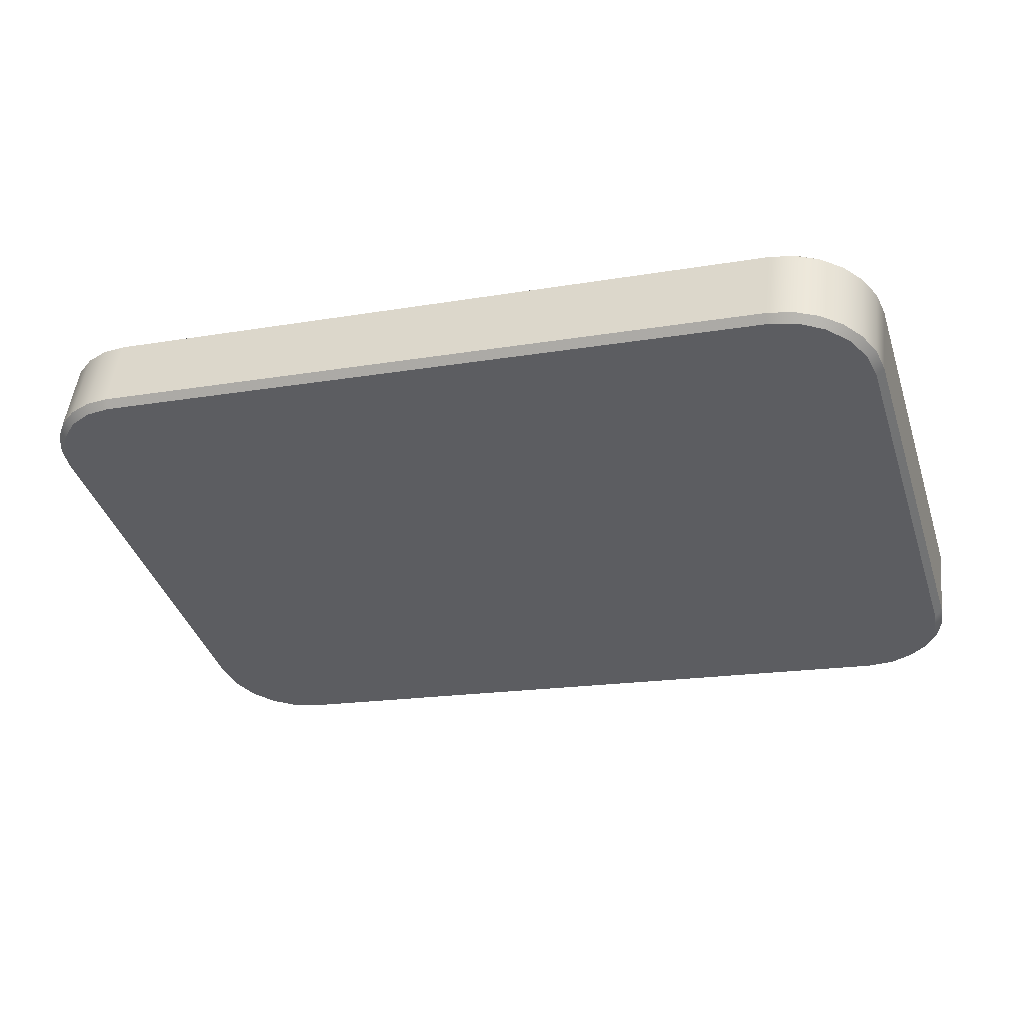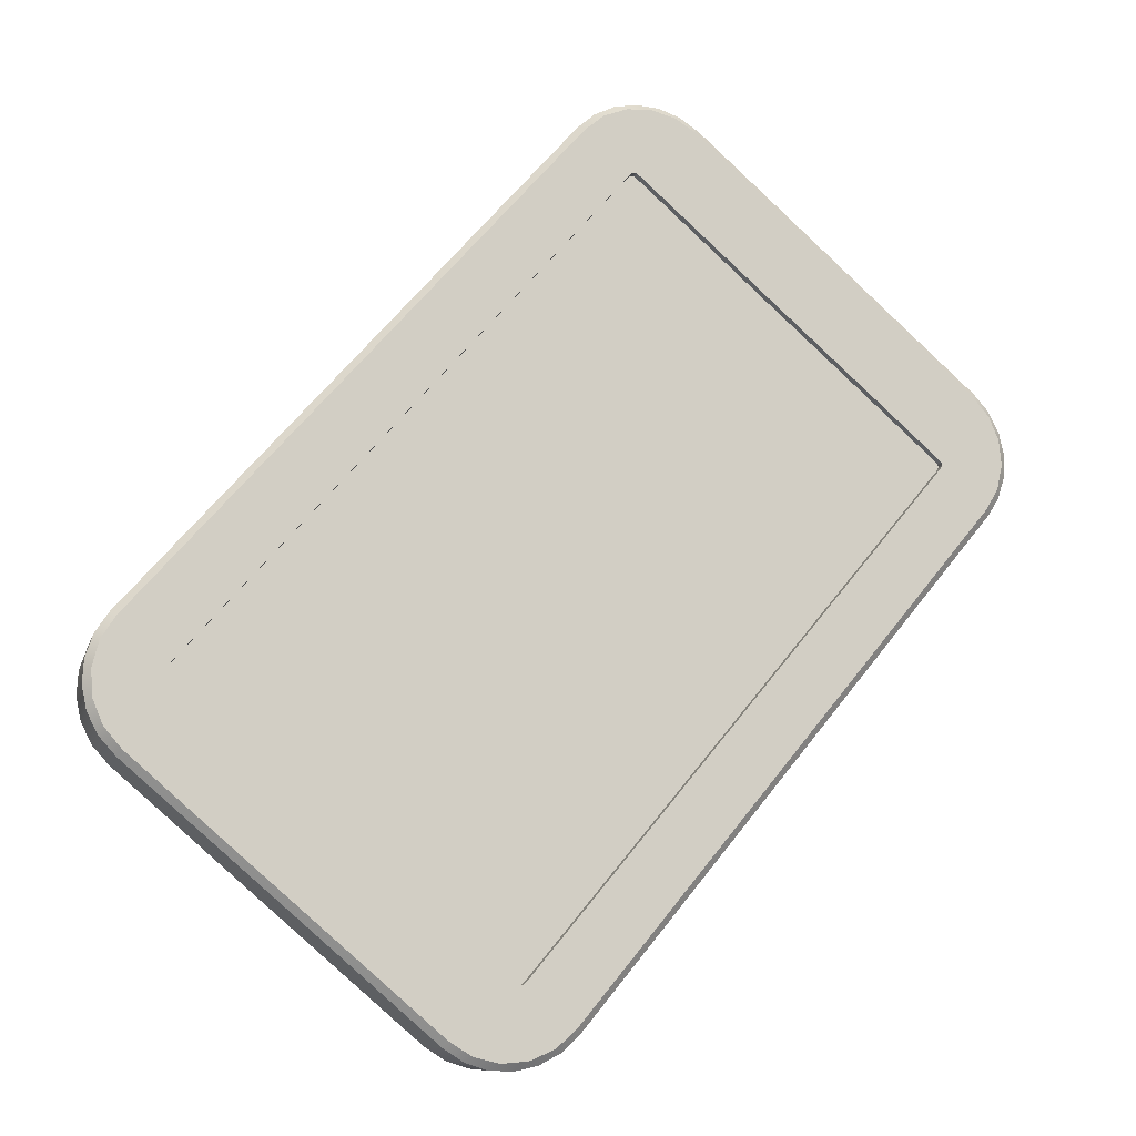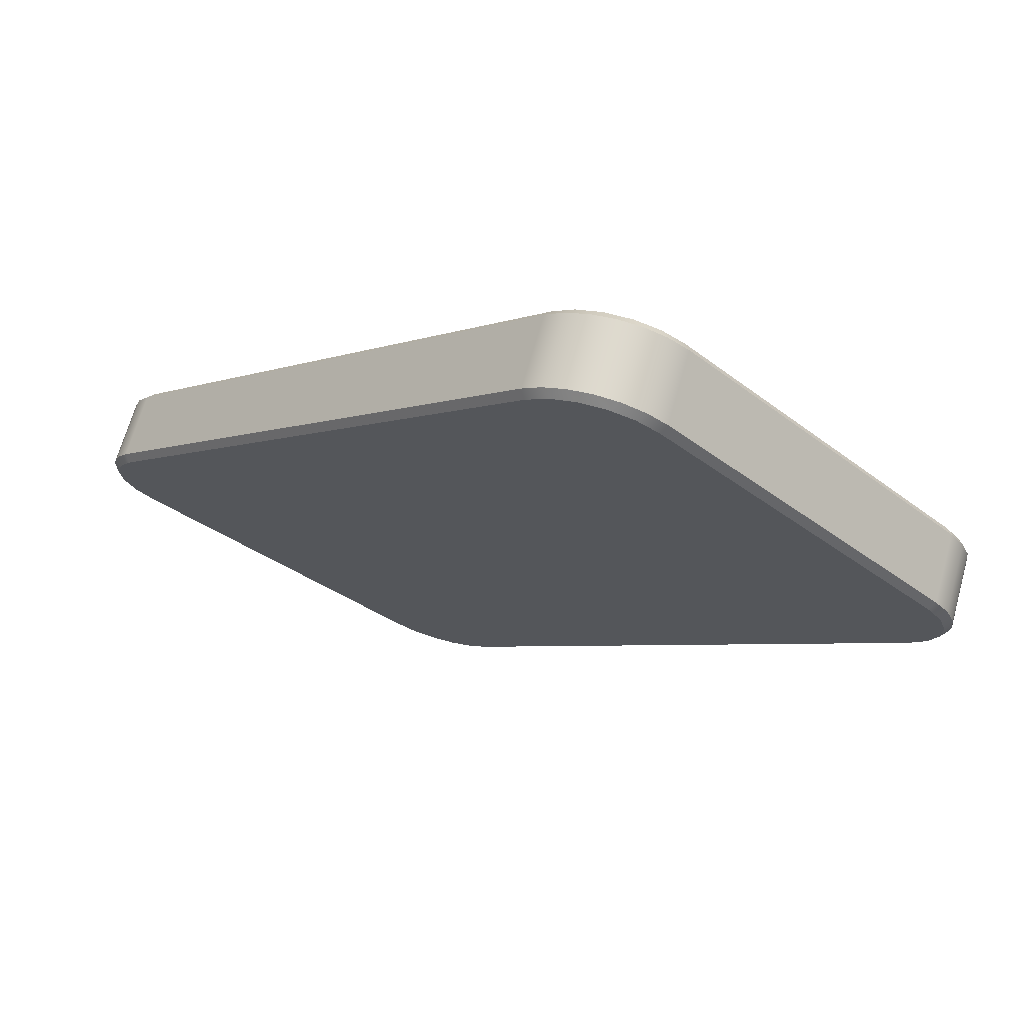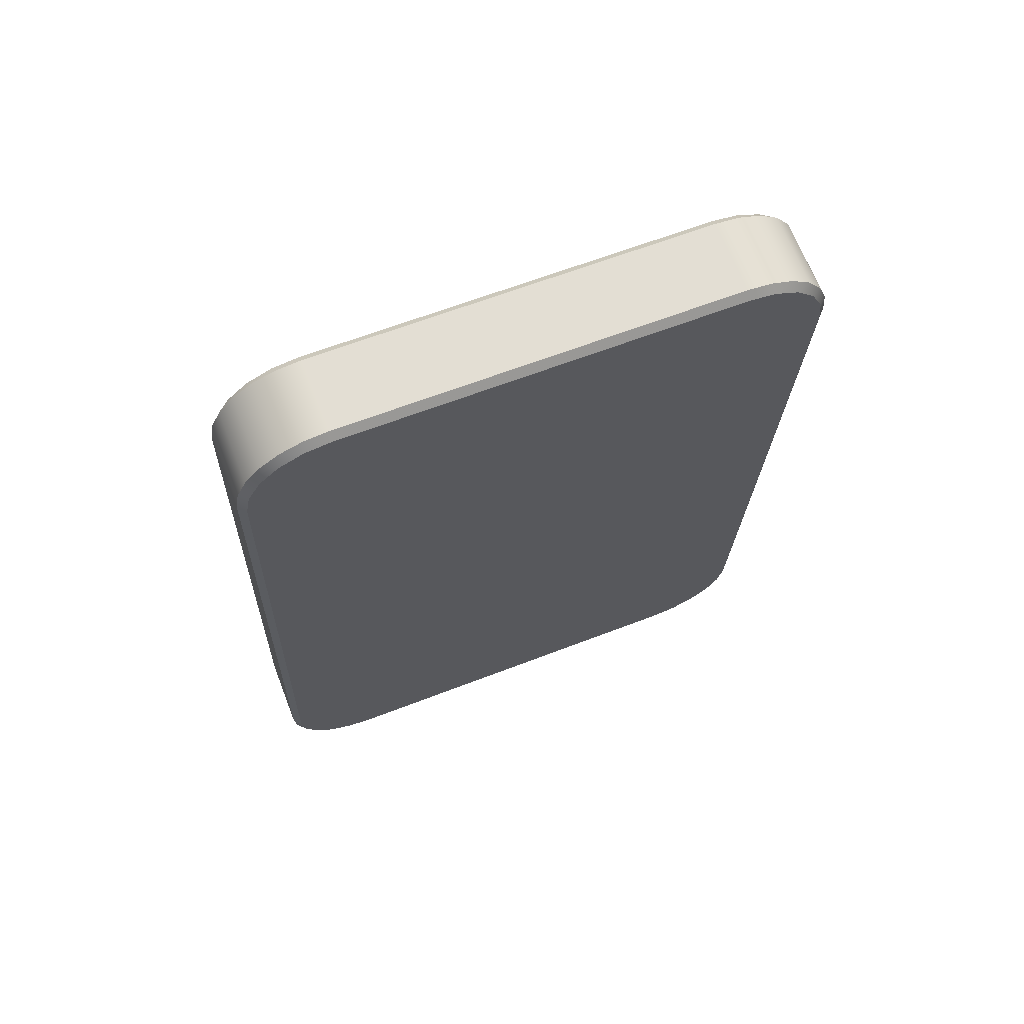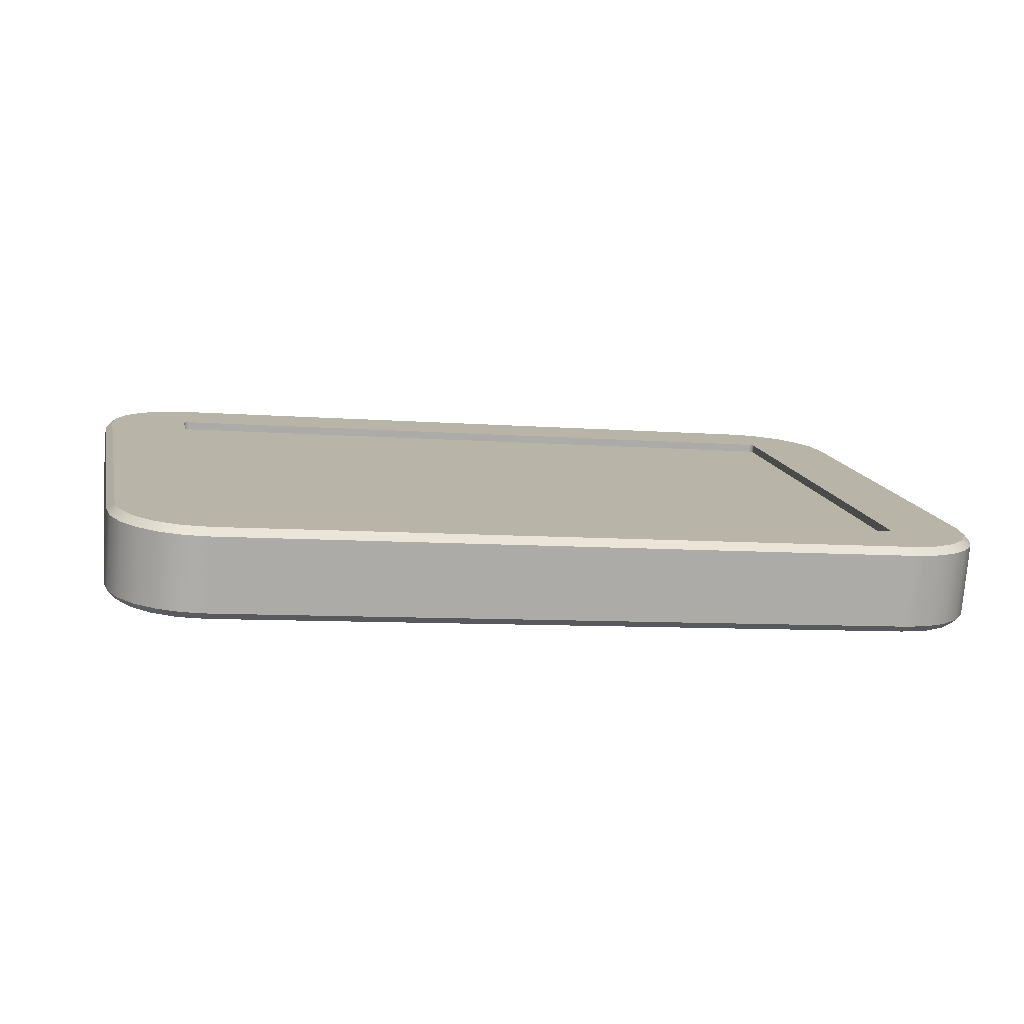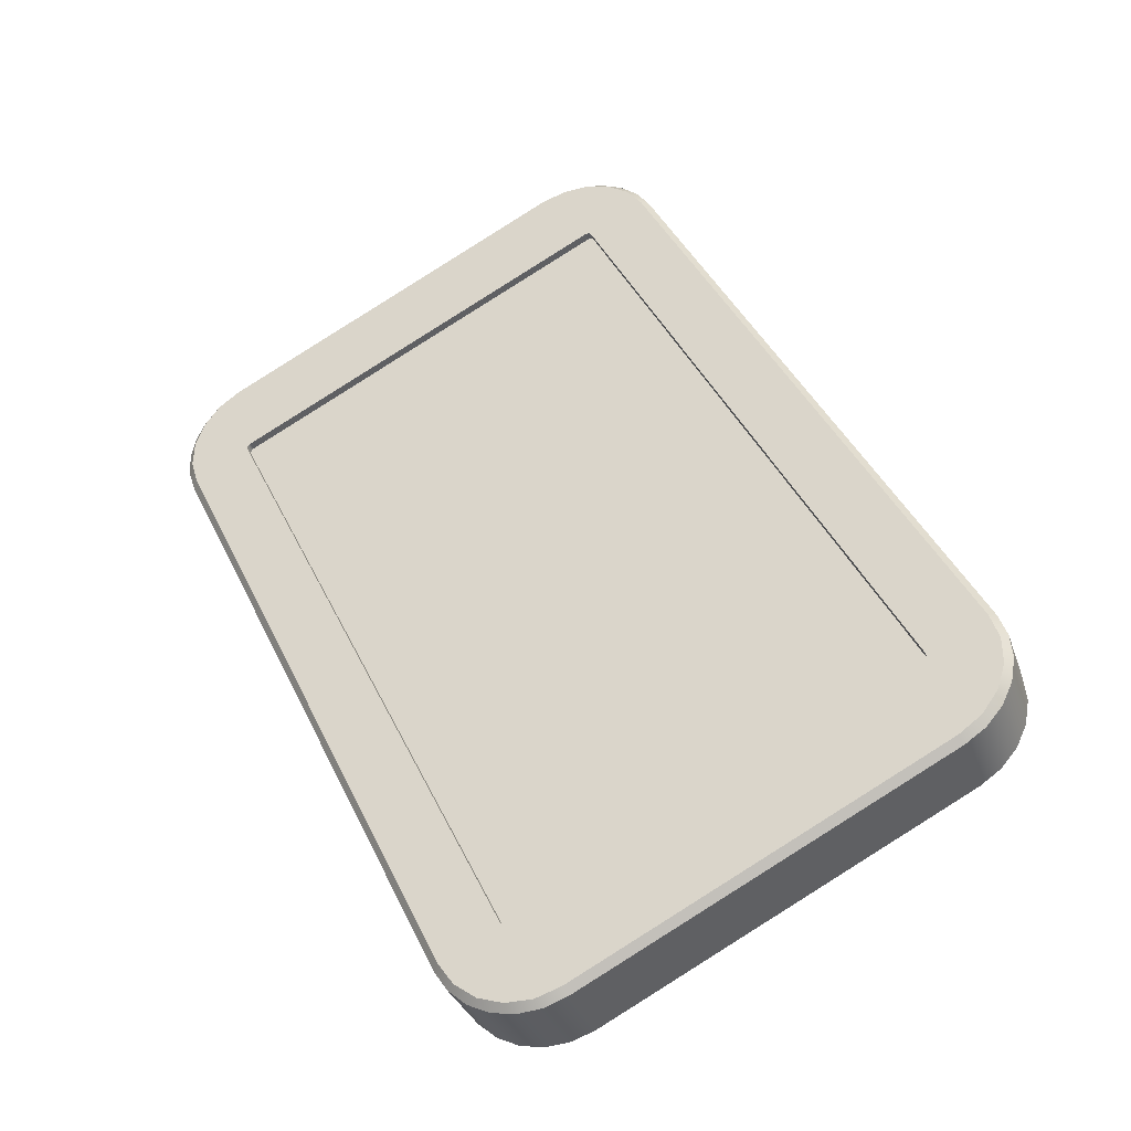
<metadata>
{"format":"obj","ext":"obj","renderer":"f3d","projection":"perspective","resolution":1024,"background":"white","views":[{"elev":-17.4,"azim":-161.1,"up":"+Y"},{"elev":64.4,"azim":-51.8,"up":"+Y"},{"elev":-4.5,"azim":-130.6,"up":"+Y"},{"elev":-22.3,"azim":88.2,"up":"+Y"},{"elev":-8.0,"azim":-12.7,"up":"+Y"},{"elev":44.4,"azim":65.3,"up":"+Y"}]}
</metadata>
<code>
g Laptop
v -87.01 -97.36 103.3
v -87.01 -98.34 101.1
v 75.85 -98.34 101.1
v 75.85 -97.36 103.3
v -92.73 -97.09 102.6
v -98.05 -96.29 100.6
v -102.6 -95.01 97.29
v -106.1 -93.35 93.03
v -108.3 -91.41 88.07
v -109.1 -89.33 82.76
v -107.4 -90.93 82.13
v -106.4 -93.22 87.99
v -103.5 -95.28 93.27
v -98.98 -96.92 97.46
v -93.3 -97.98 100.2
v -109.1 -55.15 -4.664
v -107.4 -56.75 -5.289
v -108.3 -53.07 -9.984
v -106.1 -51.13 -14.94
v -102.6 -49.47 -19.2
v -98.05 -48.19 -22.46
v -92.73 -47.39 -24.52
v -87.01 -47.11 -25.22
v -87.01 -49.34 -24.24
v -93.3 -49.7 -23.32
v -98.98 -50.75 -20.62
v -103.5 -52.39 -16.43
v -106.4 -54.46 -11.15
v 75.85 -47.11 -25.22
v 75.85 -49.34 -24.24
v 81.56 -47.39 -24.52
v 86.88 -48.19 -22.46
v 91.45 -49.47 -19.2
v 94.96 -51.13 -14.94
v 97.17 -53.07 -9.984
v 97.92 -55.15 -4.664
v 96.2 -56.75 -5.289
v 95.21 -54.46 -11.15
v 92.31 -52.39 -16.43
v 87.81 -50.75 -20.62
v 82.14 -49.7 -23.32
v 97.92 -89.33 82.76
v 96.2 -90.93 82.13
v 97.17 -91.41 88.07
v 94.96 -93.35 93.03
v 91.45 -95.01 97.29
v 86.88 -96.29 100.6
v 81.56 -97.09 102.6
v 82.14 -97.98 100.2
v 87.81 -96.92 97.46
v 92.31 -95.28 93.27
v 95.21 -93.22 87.99
v -109.1 -39.07 1.624
v -108.3 -36.99 -3.696
v -106.1 -35.05 -8.653
v -102.6 -33.38 -12.91
v -98.05 -32.11 -16.18
v -92.73 -31.3 -18.23
v -87.01 -31.03 -18.93
v -109.1 -73.25 89.04
v -87.01 -81.28 109.6
v -92.73 -81.01 108.9
v -98.05 -80.21 106.8
v -102.6 -78.93 103.6
v -106.1 -77.26 99.32
v -108.3 -75.33 94.36
v 75.85 -81.28 109.6
v 75.85 -79.06 108.6
v -87.01 -79.06 108.6
v 81.56 -81.01 108.9
v 86.88 -80.21 106.8
v 91.45 -78.93 103.6
v 94.96 -77.26 99.32
v 97.17 -75.33 94.36
v 97.92 -73.25 89.04
v 96.2 -71.65 89.67
v 95.21 -73.94 95.53
v 92.31 -76 100.8
v 87.81 -77.64 105
v 82.14 -78.7 107.7
v 97.92 -39.07 1.624
v 96.2 -37.47 2.248
v 97.17 -36.99 -3.696
v 94.96 -35.05 -8.653
v 91.45 -33.38 -12.91
v 86.88 -32.11 -16.18
v 81.56 -31.3 -18.23
v 75.85 -31.03 -18.93
v 75.85 -30.06 -16.71
v 82.14 -30.42 -15.78
v 87.81 -31.47 -13.09
v 92.31 -33.11 -8.893
v 95.21 -35.18 -3.609
v -87.01 -30.06 -16.71
v -107.4 -37.47 2.248
v -106.4 -35.18 -3.609
v -103.5 -33.11 -8.893
v -98.98 -31.47 -13.09
v -93.3 -30.42 -15.78
v -107.4 -71.65 89.67
v -93.3 -78.7 107.7
v -98.98 -77.64 105
v -103.5 -76 100.8
v -106.4 -73.94 95.53
v -88.08 -73.02 93.17
v -88.08 -36.1 -1.252
v -87.91 -35.86 -1.862
v -87.43 -35.69 -2.308
v -86.77 -35.62 -2.472
v 75.61 -35.62 -2.472
v 76.26 -35.69 -2.308
v 76.74 -35.86 -1.862
v 76.92 -36.1 -1.252
v 76.92 -73.02 93.17
v 76.74 -73.26 93.78
v 76.26 -73.43 94.22
v 75.61 -73.49 94.39
v -86.77 -73.49 94.39
v -87.43 -73.43 94.22
v -87.91 -73.26 93.78
v 75.61 -37.49 -3.2
v 76.26 -37.55 -3.037
v 76.74 -37.72 -2.59
v 76.92 -37.96 -1.981
v 76.92 -74.88 92.44
v -88.08 -37.96 -1.981
v -87.91 -37.72 -2.59
v -87.43 -37.55 -3.037
v -86.77 -37.49 -3.2
v -88.08 -74.88 92.44
v -87.91 -75.12 93.05
v -87.43 -75.29 93.5
v -86.77 -75.36 93.66
v 75.61 -75.36 93.66
v 76.26 -75.29 93.5
v 76.74 -75.12 93.05
f 2 3 1
f 1 3 4
f 1 5 2
f 2 5 15
f 15 5 6
f 15 6 14
f 14 6 7
f 14 7 13
f 13 7 8
f 13 8 12
f 12 8 9
f 12 9 11
f 11 9 10
f 17 11 16
f 16 11 10
f 16 18 17
f 17 18 28
f 28 18 19
f 28 19 27
f 27 19 20
f 27 20 26
f 26 20 21
f 26 21 25
f 25 21 22
f 25 22 24
f 24 22 23
f 30 24 29
f 29 24 23
f 29 31 30
f 30 31 41
f 41 31 32
f 41 32 40
f 40 32 33
f 40 33 39
f 39 33 34
f 39 34 38
f 38 34 35
f 38 35 37
f 37 35 36
f 43 37 42
f 42 37 36
f 42 44 43
f 43 44 52
f 52 44 45
f 52 45 51
f 51 45 46
f 51 46 50
f 50 46 47
f 50 47 49
f 49 47 48
f 49 48 3
f 3 48 4
f 59 23 58
f 58 23 22
f 58 22 57
f 57 22 21
f 57 21 56
f 56 21 20
f 56 20 55
f 55 20 19
f 55 19 54
f 54 19 18
f 54 18 53
f 53 18 16
f 16 10 53
f 53 10 60
f 60 10 66
f 66 10 9
f 66 9 65
f 65 9 8
f 65 8 64
f 64 8 7
f 64 7 63
f 63 7 6
f 63 6 62
f 62 6 5
f 62 5 61
f 61 5 1
f 1 4 61
f 61 4 67
f 2 11 3
f 3 11 43
f 3 43 52
f 15 14 2
f 2 14 13
f 2 13 12
f 12 11 2
f 11 17 43
f 43 17 37
f 37 17 30
f 37 30 38
f 38 30 39
f 39 30 40
f 40 30 41
f 30 17 24
f 24 17 28
f 24 28 27
f 27 26 24
f 24 26 25
f 52 51 3
f 3 51 50
f 3 50 49
f 68 69 67
f 67 69 61
f 67 70 68
f 68 70 80
f 80 70 71
f 80 71 79
f 79 71 72
f 79 72 78
f 78 72 73
f 78 73 77
f 77 73 74
f 77 74 76
f 76 74 75
f 82 76 81
f 81 76 75
f 81 83 82
f 82 83 93
f 93 83 84
f 93 84 92
f 92 84 85
f 92 85 91
f 91 85 86
f 91 86 90
f 90 86 87
f 90 87 89
f 89 87 88
f 94 89 59
f 59 89 88
f 59 58 94
f 94 58 99
f 99 58 57
f 99 57 98
f 98 57 56
f 98 56 97
f 97 56 55
f 97 55 96
f 96 55 54
f 96 54 95
f 95 54 53
f 100 95 60
f 60 95 53
f 60 66 100
f 100 66 104
f 104 66 65
f 104 65 103
f 103 65 64
f 103 64 102
f 102 64 63
f 102 63 101
f 101 63 62
f 101 62 69
f 69 62 61
f 81 36 83
f 83 36 35
f 83 35 84
f 84 35 34
f 84 34 85
f 85 34 33
f 85 33 86
f 86 33 32
f 86 32 87
f 87 32 31
f 87 31 88
f 88 31 29
f 42 36 75
f 75 36 81
f 67 4 70
f 70 4 48
f 70 48 71
f 71 48 47
f 71 47 72
f 72 47 46
f 72 46 73
f 73 46 45
f 73 45 74
f 74 45 44
f 74 44 75
f 75 44 42
f 101 69 118
f 118 69 68
f 118 68 117
f 117 68 80
f 117 80 79
f 117 79 116
f 116 79 78
f 116 78 115
f 115 78 77
f 115 77 114
f 114 77 76
f 114 76 82
f 114 82 113
f 113 82 93
f 113 93 112
f 112 93 92
f 112 92 111
f 111 92 91
f 111 91 110
f 110 91 90
f 110 90 89
f 89 94 110
f 110 94 109
f 109 94 99
f 109 99 98
f 109 98 108
f 108 98 97
f 108 97 107
f 107 97 96
f 107 96 106
f 106 96 95
f 106 95 105
f 105 95 100
f 105 100 104
f 105 104 120
f 120 104 103
f 120 103 119
f 119 103 102
f 119 102 118
f 118 102 101
f 110 121 111
f 111 121 122
f 111 122 112
f 112 122 123
f 112 123 113
f 113 123 124
f 124 125 113
f 113 125 114
f 106 126 107
f 107 126 127
f 107 127 108
f 108 127 128
f 108 128 109
f 109 128 129
f 123 121 124
f 124 121 126
f 124 126 130
f 123 122 121
f 121 129 126
f 126 129 127
f 127 129 128
f 131 133 130
f 130 133 134
f 130 134 125
f 125 134 136
f 136 134 135
f 131 132 133
f 125 124 130
f 106 105 126
f 126 105 130
f 118 133 119
f 119 133 132
f 119 132 120
f 120 132 131
f 120 131 105
f 105 131 130
f 118 117 133
f 133 117 134
f 114 125 115
f 115 125 136
f 115 136 116
f 116 136 135
f 116 135 117
f 117 135 134
f 110 109 121
f 121 109 129
f 29 23 88
f 88 23 59

</code>
